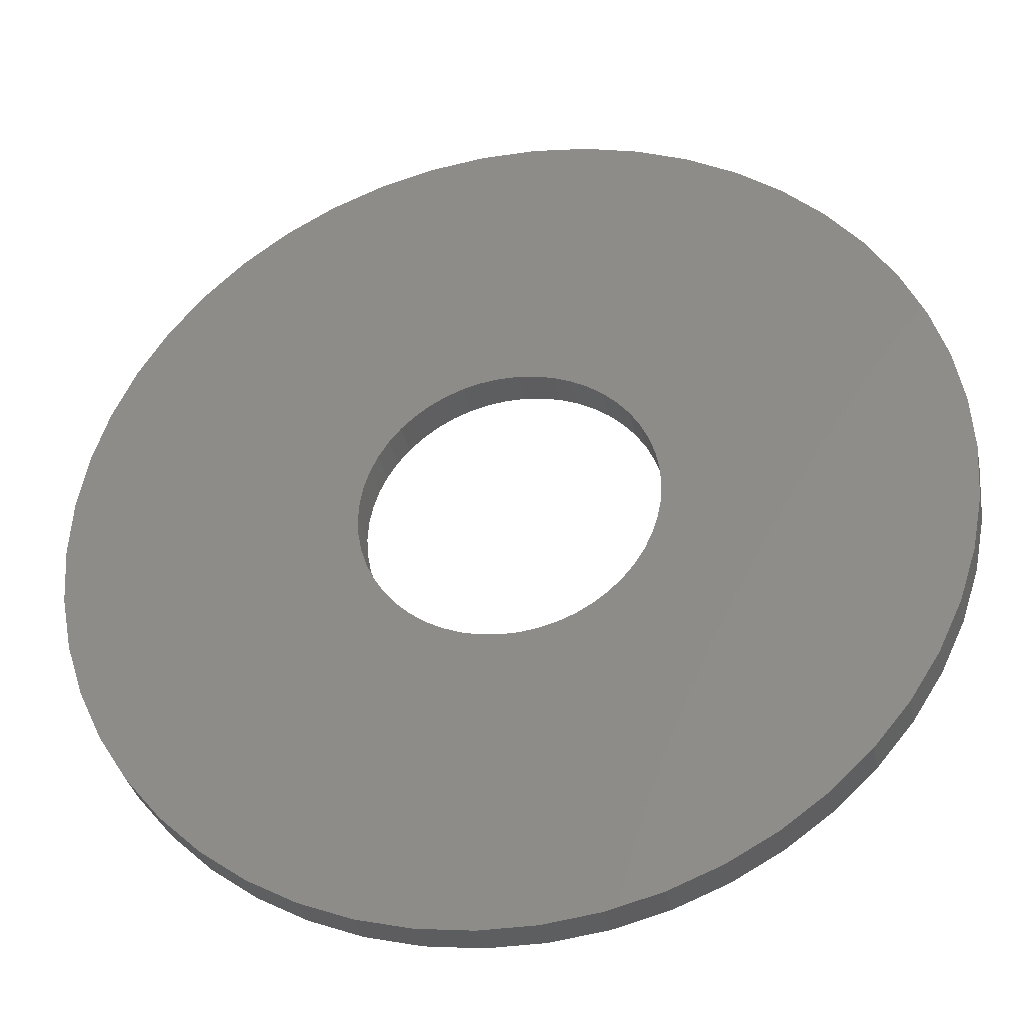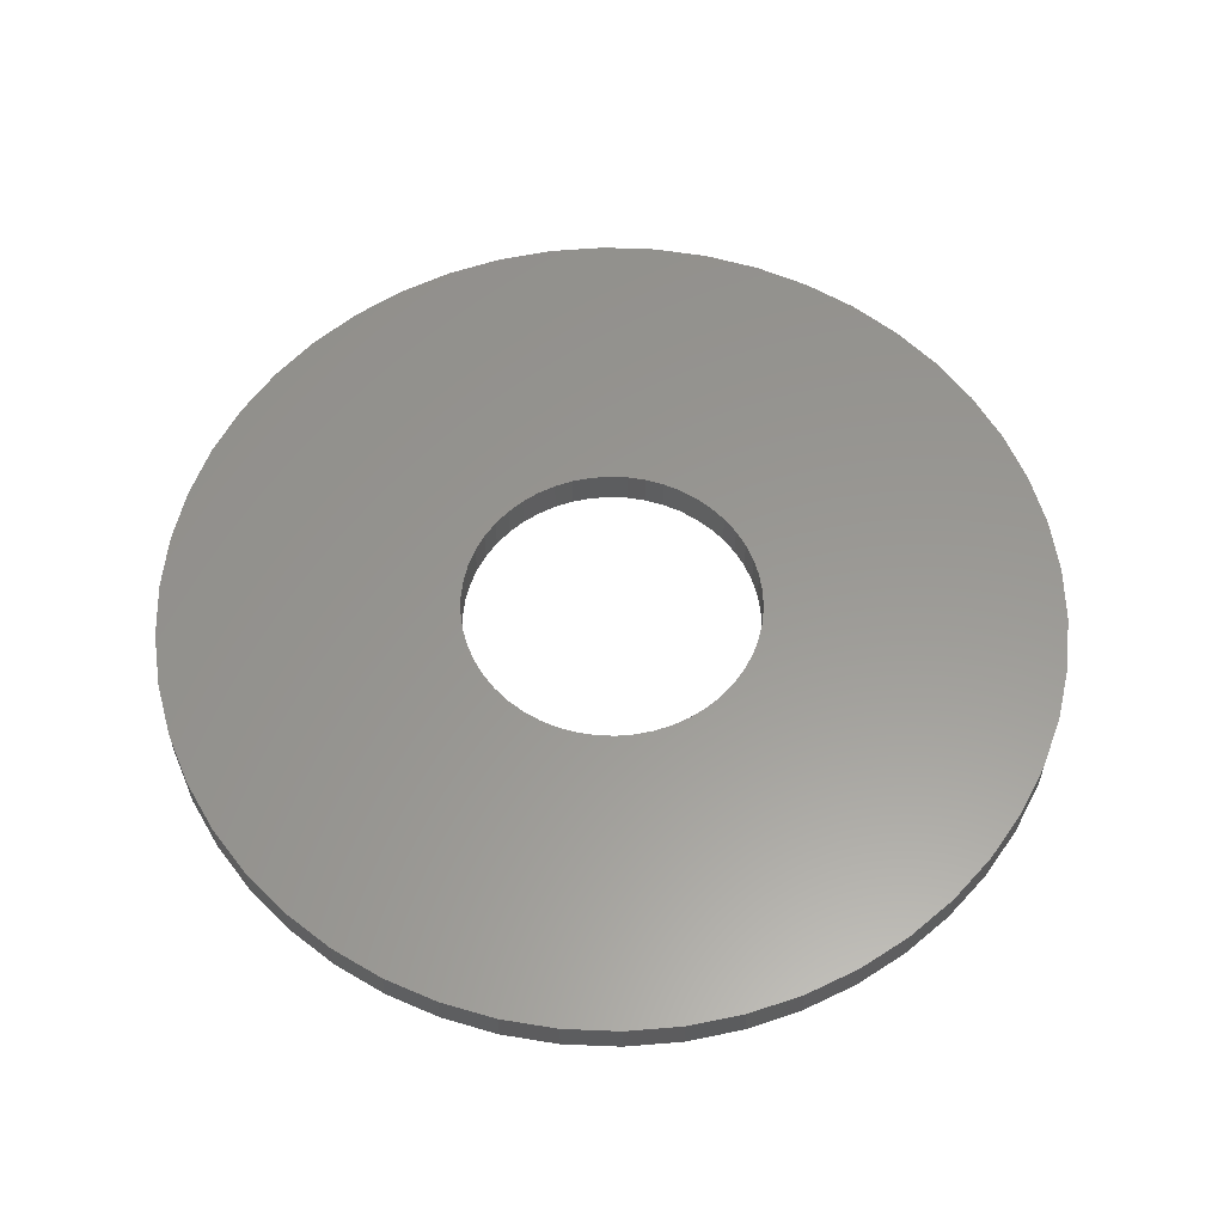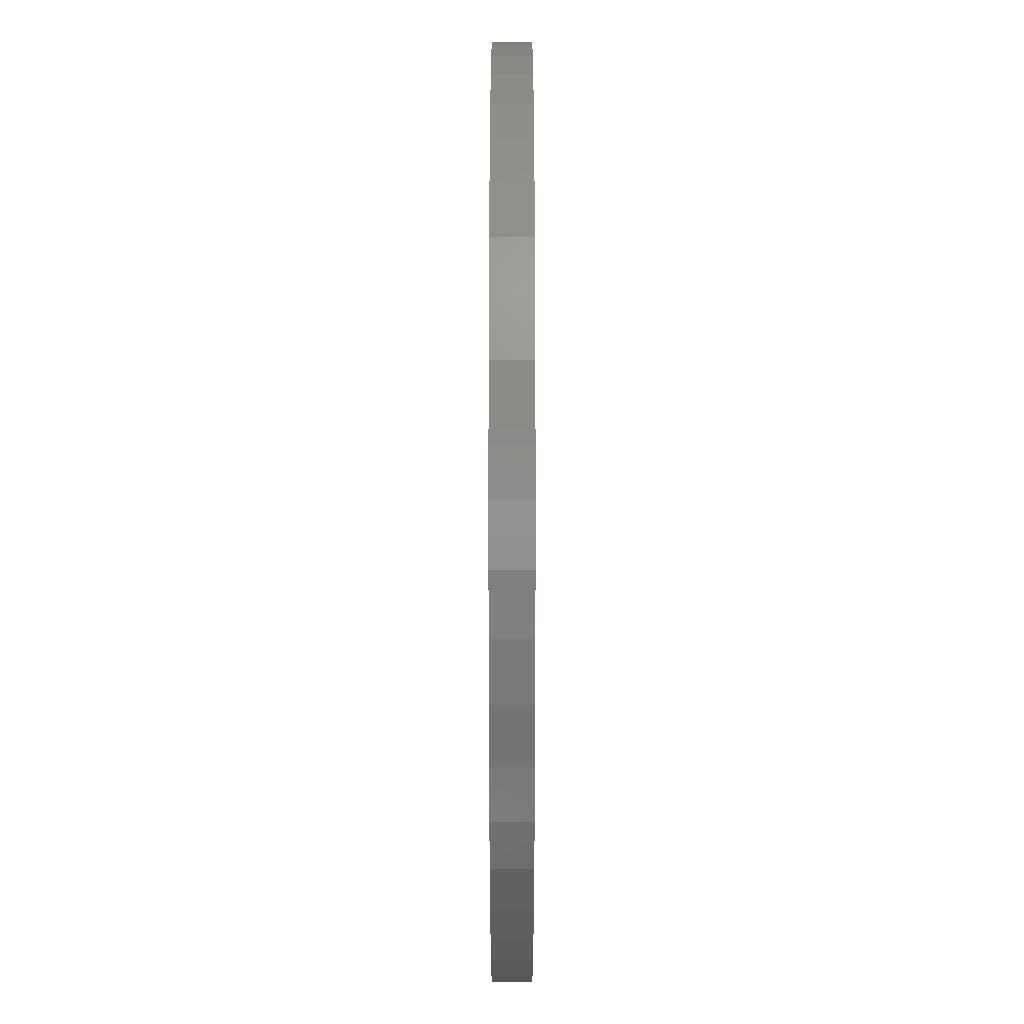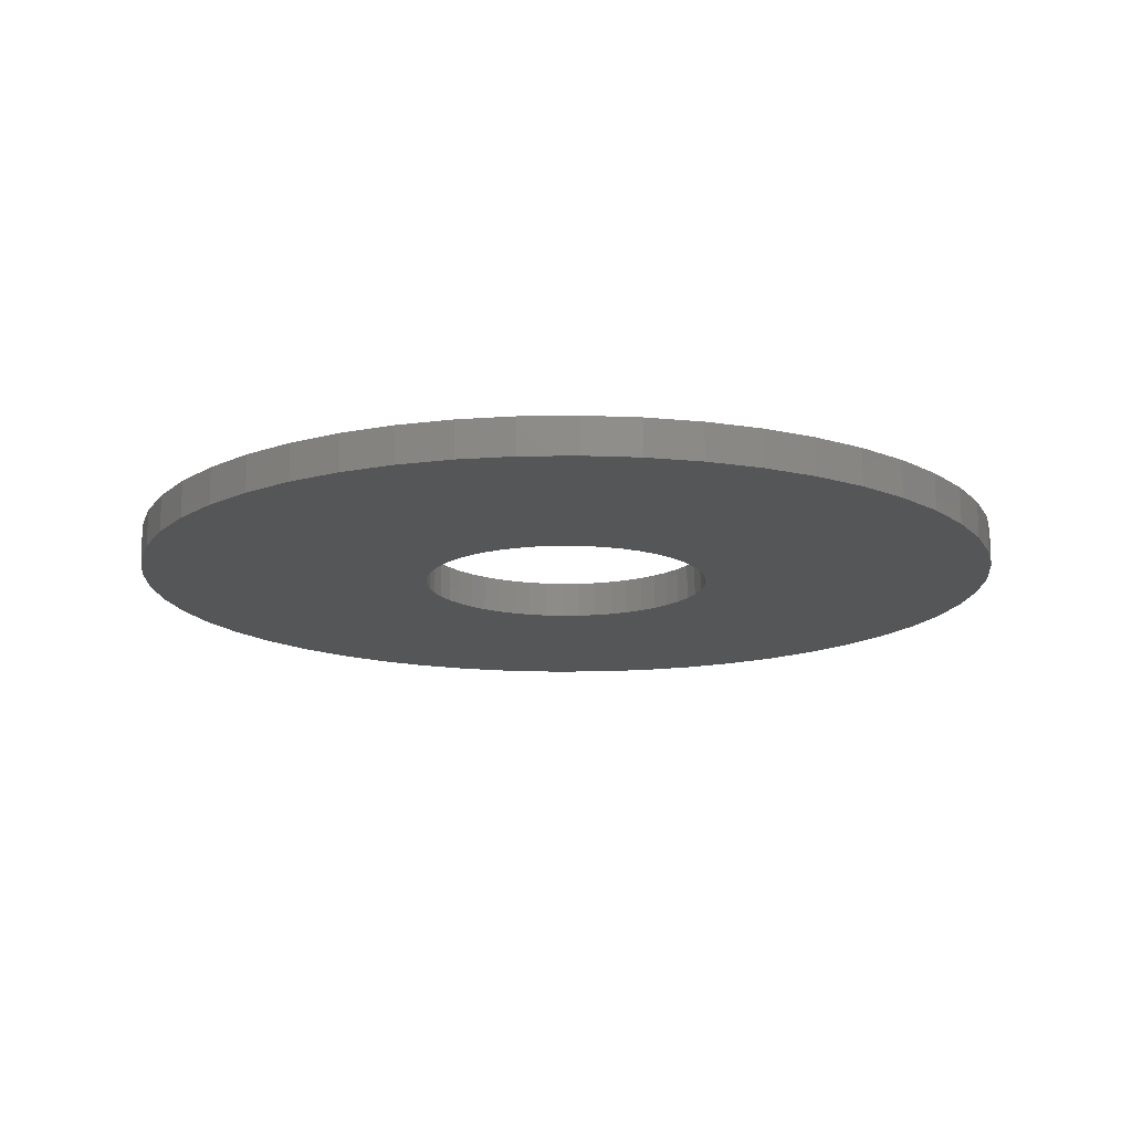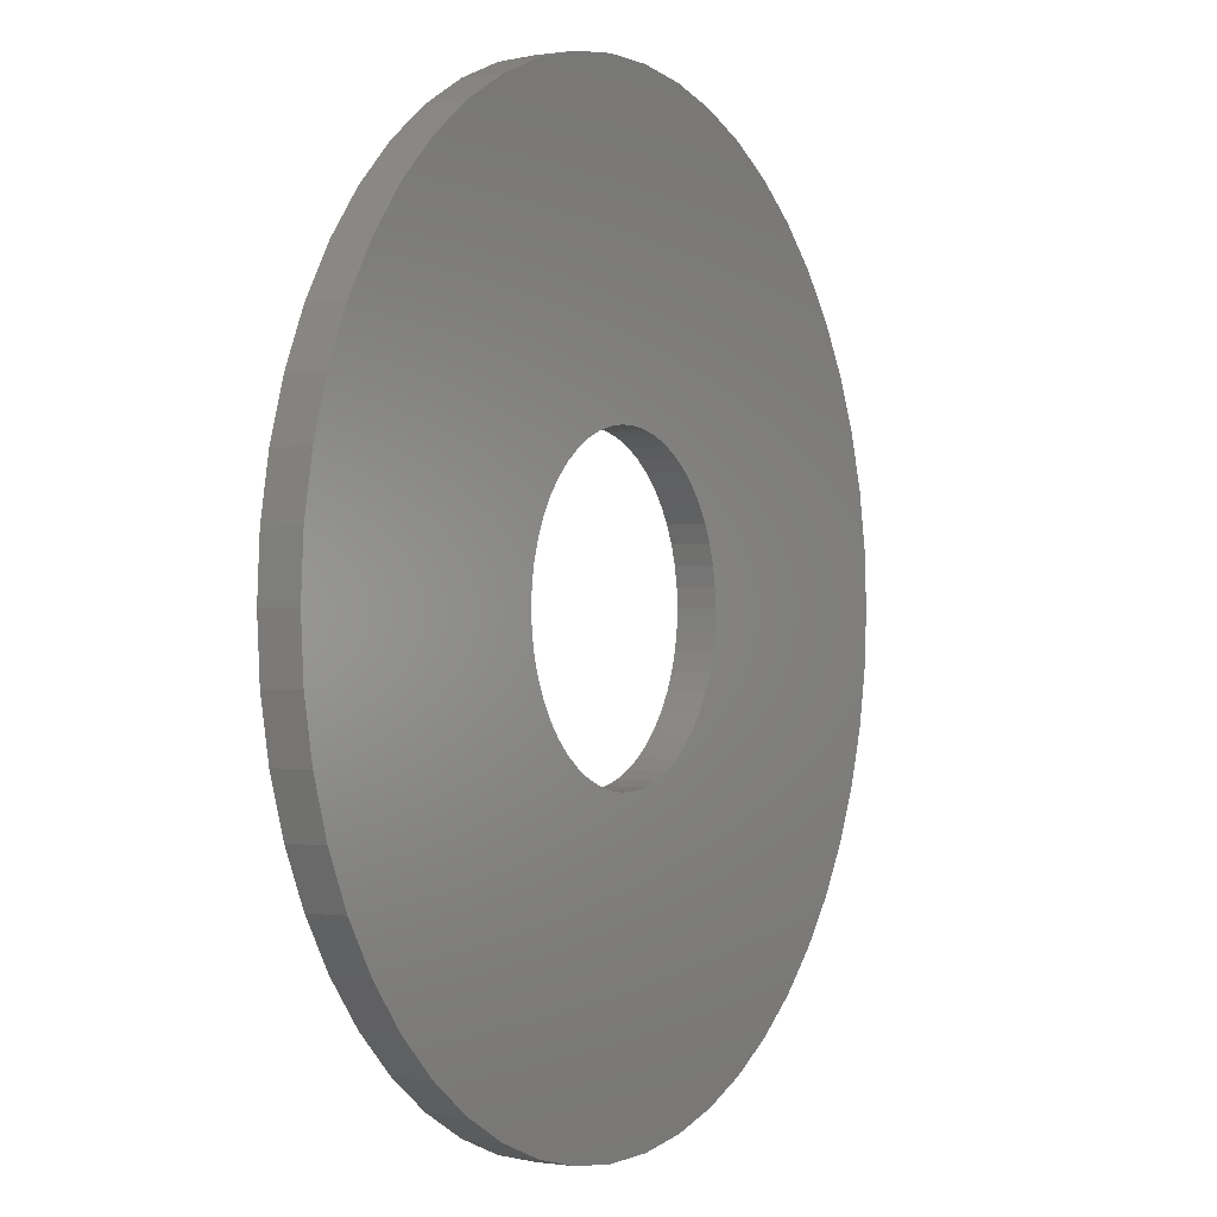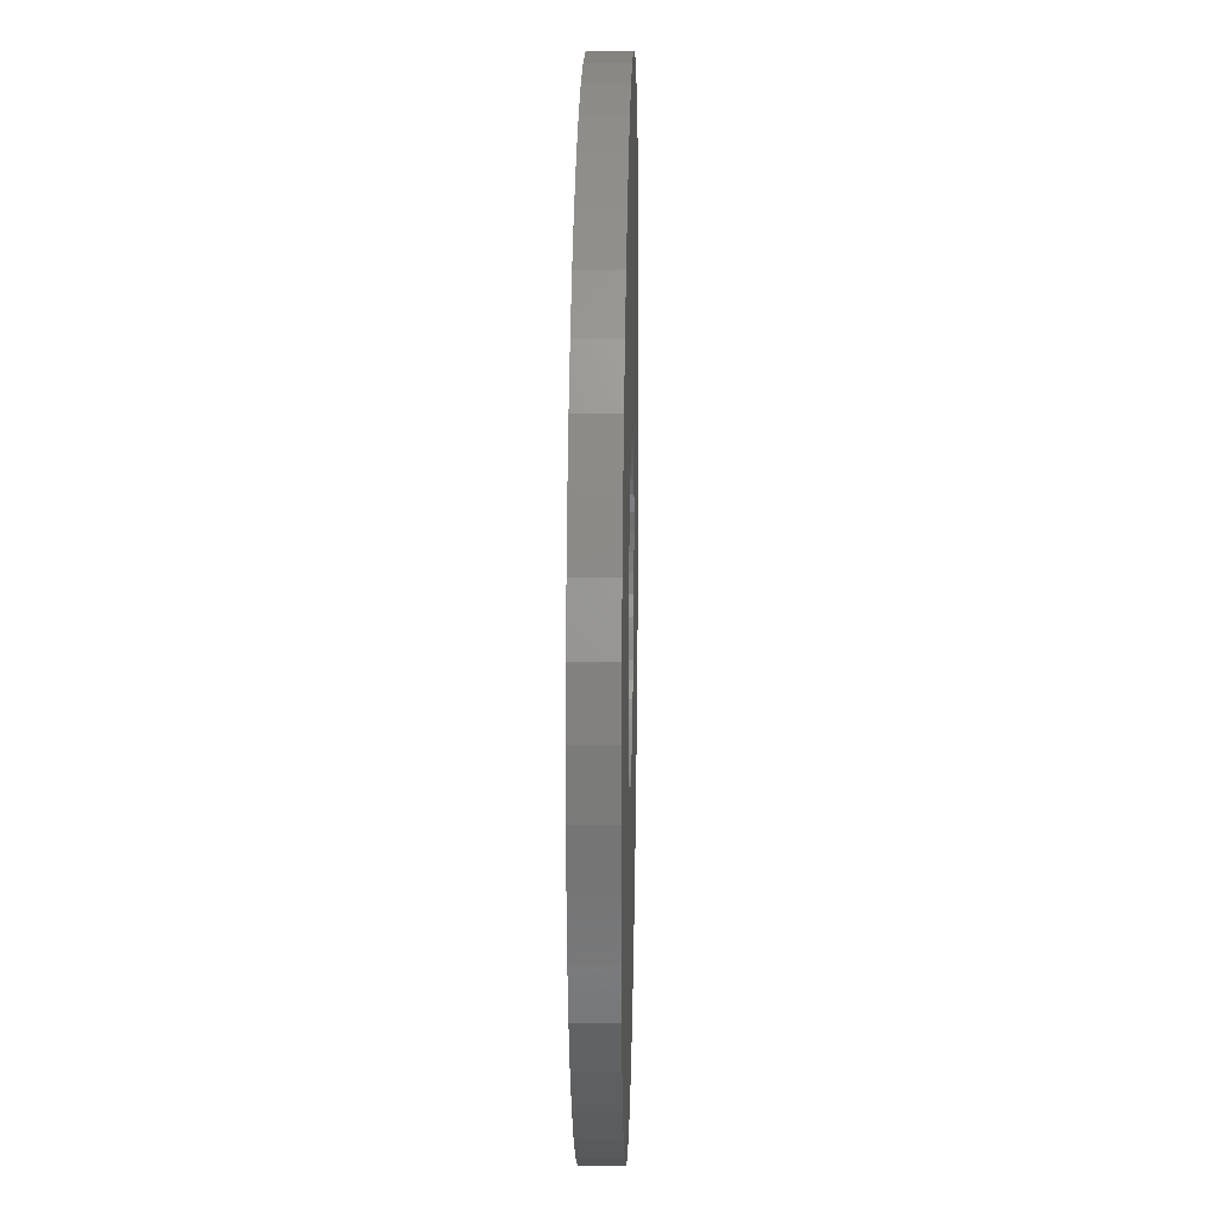
<metadata>
{"format":"stl","ext":"stl","renderer":"f3d","projection":"perspective","resolution":1024,"background":"white","views":[{"elev":-34.2,"azim":-168.4,"up":"+Y"},{"elev":58.9,"azim":74.4,"up":"+Z"},{"elev":13.1,"azim":-90.0,"up":"+Y"},{"elev":-14.9,"azim":110.0,"up":"+Z"},{"elev":-0.1,"azim":-59.6,"up":"+Y"},{"elev":19.0,"azim":91.3,"up":"+Y"}]}
</metadata>
<code>
# stl→obj: 200 verts, 400 faces
v 24 0 1
v 23.81 3.008 -1
v 23.81 3.008 1
v 24 0 -1
v -24 0 -1
v -23.81 3.008 1
v -23.81 3.008 -1
v -24 0 1
v 1.507 23.95 -1
v -1.507 23.95 1
v 1.507 23.95 1
v -1.507 23.95 -1
v -1.507 -23.95 -1
v 1.507 -23.95 1
v -1.507 -23.95 1
v 1.507 -23.95 -1
v 17.5 16.43 -1
v 15.3 18.49 1
v 17.5 16.43 1
v 15.3 18.49 -1
v -15.3 18.49 -1
v -17.5 16.43 1
v -15.3 18.49 1
v -17.5 16.43 -1
v -7.416 22.83 -1
v -10.22 21.72 1
v -7.416 22.83 1
v -10.22 21.72 -1
v 22.31 8.835 1
v 21.03 11.56 -1
v 21.03 11.56 1
v 22.31 8.835 -1
v 23.25 5.969 -1
v 23.25 5.969 1
v 19.42 14.11 -1
v 19.42 14.11 1
v 10.22 21.72 -1
v 7.416 22.83 1
v 10.22 21.72 1
v 7.416 22.83 -1
v 4.497 23.57 1
v 4.497 23.57 -1
v 12.86 20.26 -1
v 12.86 20.26 1
v -22.31 8.835 -1
v -21.03 11.56 1
v -21.03 11.56 -1
v -22.31 8.835 1
v -19.42 14.11 -1
v -19.42 14.11 1
v -23.25 5.969 -1
v -23.25 5.969 1
v -4.497 23.57 1
v -4.497 23.57 -1
v 4.497 -23.57 1
v 4.497 -23.57 -1
v 8 0 1
v 7.937 1.003 1
v 23.81 -3.008 1
v 7.749 1.99 1
v 7.937 -1.003 1
v 7.438 2.945 1
v 23.25 -5.969 1
v 7.01 3.854 1
v 7.749 -1.99 1
v 6.472 4.702 1
v 22.31 -8.835 1
v 5.832 5.476 1
v 7.438 -2.945 1
v 5.099 6.164 1
v 21.03 -11.56 1
v 4.287 6.755 1
v 7.01 -3.854 1
v 19.42 -14.11 1
v 3.406 7.239 1
v 2.472 7.608 1
v 1.499 7.858 1
v 0.5023 7.984 1
v -0.5023 7.984 1
v -1.499 7.858 1
v -2.472 7.608 1
v -3.406 7.239 1
v -4.287 6.755 1
v -12.86 20.26 1
v -5.099 6.164 1
v -5.832 5.476 1
v -6.472 4.702 1
v -7.01 3.854 1
v 6.472 -4.702 1
v 17.5 -16.43 1
v 5.832 -5.476 1
v 15.3 -18.49 1
v 5.099 -6.164 1
v 12.86 -20.26 1
v 4.287 -6.755 1
v 10.22 -21.72 1
v 3.406 -7.239 1
v 7.416 -22.83 1
v 2.472 -7.608 1
v 1.499 -7.858 1
v 0.5023 -7.984 1
v -0.5023 -7.984 1
v -1.499 -7.858 1
v -4.497 -23.57 1
v -2.472 -7.608 1
v -7.416 -22.83 1
v -3.406 -7.239 1
v -10.22 -21.72 1
v -4.287 -6.755 1
v -12.86 -20.26 1
v -5.099 -6.164 1
v -15.3 -18.49 1
v -5.832 -5.476 1
v -17.5 -16.43 1
v -6.472 -4.702 1
v -19.42 -14.11 1
v -7.01 -3.854 1
v -21.03 -11.56 1
v -7.438 -2.945 1
v -22.31 -8.835 1
v -7.749 -1.99 1
v -23.25 -5.969 1
v -7.937 -1.003 1
v -23.81 -3.008 1
v -8 0 1
v -7.438 2.945 1
v -7.749 1.99 1
v -7.937 1.003 1
v -12.86 20.26 -1
v 23.81 -3.008 -1
v 19.42 -14.11 -1
v 17.5 -16.43 -1
v 23.25 -5.969 -1
v 22.31 -8.835 -1
v -17.5 -16.43 -1
v -15.3 -18.49 -1
v -21.03 -11.56 -1
v -22.31 -8.835 -1
v -19.42 -14.11 -1
v 8 0 -1
v 7.937 -1.003 -1
v 7.749 -1.99 -1
v 7.937 1.003 -1
v 7.438 -2.945 -1
v 21.03 -11.56 -1
v 7.01 -3.854 -1
v 7.749 1.99 -1
v 6.472 -4.702 -1
v 5.832 -5.476 -1
v 15.3 -18.49 -1
v 7.438 2.945 -1
v 5.099 -6.164 -1
v 12.86 -20.26 -1
v 4.287 -6.755 -1
v 10.22 -21.72 -1
v 7.01 3.854 -1
v 3.406 -7.239 -1
v 7.416 -22.83 -1
v 2.472 -7.608 -1
v 1.499 -7.858 -1
v 0.5023 -7.984 -1
v -0.5023 -7.984 -1
v -1.499 -7.858 -1
v -4.497 -23.57 -1
v -2.472 -7.608 -1
v -7.416 -22.83 -1
v -3.406 -7.239 -1
v -10.22 -21.72 -1
v -4.287 -6.755 -1
v -12.86 -20.26 -1
v -5.099 -6.164 -1
v -5.832 -5.476 -1
v -6.472 -4.702 -1
v -7.01 -3.854 -1
v 6.472 4.702 -1
v 5.832 5.476 -1
v 5.099 6.164 -1
v 4.287 6.755 -1
v 3.406 7.239 -1
v 2.472 7.608 -1
v 1.499 7.858 -1
v 0.5023 7.984 -1
v -0.5023 7.984 -1
v -1.499 7.858 -1
v -2.472 7.608 -1
v -3.406 7.239 -1
v -4.287 6.755 -1
v -5.099 6.164 -1
v -5.832 5.476 -1
v -6.472 4.702 -1
v -7.01 3.854 -1
v -7.438 2.945 -1
v -7.749 1.99 -1
v -7.937 1.003 -1
v -8 0 -1
v -7.438 -2.945 -1
v -7.749 -1.99 -1
v -23.25 -5.969 -1
v -7.937 -1.003 -1
v -23.81 -3.008 -1
f 1 2 3
f 2 1 4
f 5 6 7
f 6 5 8
f 9 10 11
f 10 9 12
f 13 14 15
f 14 13 16
f 17 18 19
f 18 17 20
f 21 22 23
f 22 21 24
f 25 26 27
f 26 25 28
f 29 30 31
f 30 29 32
f 3 33 34
f 33 3 2
f 31 35 36
f 35 31 30
f 37 38 39
f 38 37 40
f 40 41 38
f 41 40 42
f 43 39 44
f 39 43 37
f 45 46 47
f 46 45 48
f 49 22 24
f 22 49 50
f 51 48 45
f 48 51 52
f 12 53 10
f 53 12 54
f 16 55 14
f 55 16 56
f 34 32 29
f 32 34 33
f 36 17 19
f 17 36 35
f 42 11 41
f 11 42 9
f 20 44 18
f 44 20 43
f 47 50 49
f 50 47 46
f 7 52 51
f 52 7 6
f 57 1 3
f 58 3 34
f 1 57 59
f 60 34 29
f 61 59 57
f 62 29 31
f 59 61 63
f 64 31 36
f 65 63 61
f 66 36 19
f 63 65 67
f 68 19 18
f 69 67 65
f 70 18 44
f 67 69 71
f 72 44 39
f 73 71 69
f 71 73 74
f 3 58 57
f 34 60 58
f 29 62 60
f 75 39 38
f 31 64 62
f 36 66 64
f 19 68 66
f 18 70 68
f 76 38 41
f 44 72 70
f 39 75 72
f 38 76 75
f 77 41 11
f 41 77 76
f 11 78 77
f 11 79 78
f 10 79 11
f 79 10 80
f 53 80 10
f 80 53 81
f 27 81 53
f 81 27 82
f 26 82 27
f 82 26 83
f 84 83 26
f 83 84 85
f 23 85 84
f 85 23 86
f 22 86 23
f 86 22 87
f 50 87 22
f 87 50 88
f 89 74 73
f 74 89 90
f 91 90 89
f 90 91 92
f 93 92 91
f 92 93 94
f 95 94 93
f 94 95 96
f 97 96 95
f 96 97 98
f 99 98 97
f 98 99 55
f 100 55 99
f 55 100 14
f 101 14 100
f 102 14 101
f 15 102 103
f 102 15 14
f 104 103 105
f 106 105 107
f 108 107 109
f 103 104 15
f 110 109 111
f 112 111 113
f 114 113 115
f 116 115 117
f 105 106 104
f 118 117 119
f 120 119 121
f 122 121 123
f 124 123 125
f 46 88 50
f 107 108 106
f 88 46 126
f 109 110 108
f 48 126 46
f 111 112 110
f 126 48 127
f 113 114 112
f 52 127 48
f 115 116 114
f 127 52 128
f 117 118 116
f 6 128 52
f 119 120 118
f 128 6 125
f 121 122 120
f 8 125 6
f 123 124 122
f 125 8 124
f 28 84 26
f 84 28 129
f 129 23 84
f 23 129 21
f 54 27 53
f 27 54 25
f 59 4 1
f 4 59 130
f 90 131 74
f 131 90 132
f 67 133 63
f 133 67 134
f 63 130 59
f 130 63 133
f 135 112 114
f 112 135 136
f 137 120 138
f 120 137 118
f 135 116 139
f 116 135 114
f 140 4 130
f 141 130 133
f 4 140 2
f 142 133 134
f 143 2 140
f 144 134 145
f 2 143 33
f 146 145 131
f 147 33 143
f 148 131 132
f 33 147 32
f 149 132 150
f 151 32 147
f 152 150 153
f 32 151 30
f 154 153 155
f 156 30 151
f 30 156 35
f 130 141 140
f 133 142 141
f 134 144 142
f 157 155 158
f 145 146 144
f 131 148 146
f 132 149 148
f 150 152 149
f 159 158 56
f 153 154 152
f 155 157 154
f 158 159 157
f 160 56 16
f 56 160 159
f 16 161 160
f 16 162 161
f 13 162 16
f 162 13 163
f 164 163 13
f 163 164 165
f 166 165 164
f 165 166 167
f 168 167 166
f 167 168 169
f 170 169 168
f 169 170 171
f 136 171 170
f 171 136 172
f 135 172 136
f 172 135 173
f 139 173 135
f 173 139 174
f 175 35 156
f 35 175 17
f 176 17 175
f 17 176 20
f 177 20 176
f 20 177 43
f 178 43 177
f 43 178 37
f 179 37 178
f 37 179 40
f 180 40 179
f 40 180 42
f 181 42 180
f 42 181 9
f 182 9 181
f 183 9 182
f 12 183 184
f 183 12 9
f 54 184 185
f 25 185 186
f 28 186 187
f 184 54 12
f 129 187 188
f 21 188 189
f 24 189 190
f 49 190 191
f 185 25 54
f 47 191 192
f 45 192 193
f 51 193 194
f 7 194 195
f 137 174 139
f 186 28 25
f 174 137 196
f 187 129 28
f 138 196 137
f 188 21 129
f 196 138 197
f 189 24 21
f 198 197 138
f 190 49 24
f 197 198 199
f 191 47 49
f 200 199 198
f 192 45 47
f 199 200 195
f 193 51 45
f 5 195 200
f 194 7 51
f 195 5 7
f 155 94 96
f 94 155 153
f 150 90 92
f 90 150 132
f 74 145 71
f 145 74 131
f 138 122 198
f 122 138 120
f 158 96 98
f 96 158 155
f 56 98 55
f 98 56 158
f 71 134 67
f 134 71 145
f 164 15 104
f 15 164 13
f 136 110 112
f 110 136 170
f 139 118 137
f 118 139 116
f 198 124 200
f 124 198 122
f 200 8 5
f 8 200 124
f 153 92 94
f 92 153 150
f 166 104 106
f 104 166 164
f 168 106 108
f 106 168 166
f 170 108 110
f 108 170 168
f 151 64 156
f 64 151 62
f 156 66 175
f 66 156 64
f 180 75 76
f 75 180 179
f 186 81 82
f 81 186 185
f 126 191 88
f 191 126 192
f 141 57 140
f 57 141 61
f 157 99 97
f 99 157 159
f 177 68 70
f 68 177 176
f 182 77 78
f 77 182 181
f 125 194 128
f 194 125 195
f 128 193 127
f 193 128 194
f 87 189 86
f 189 87 190
f 189 85 86
f 85 189 188
f 149 89 148
f 89 149 91
f 162 103 102
f 103 162 163
f 159 100 99
f 100 159 160
f 147 62 151
f 62 147 60
f 175 68 176
f 68 175 66
f 183 78 79
f 78 183 182
f 181 76 77
f 76 181 180
f 178 70 72
f 70 178 177
f 179 72 75
f 72 179 178
f 127 192 126
f 192 127 193
f 88 190 87
f 190 88 191
f 184 79 80
f 79 184 183
f 185 80 81
f 80 185 184
f 187 82 83
f 82 187 186
f 188 83 85
f 83 188 187
f 140 58 143
f 58 140 57
f 163 105 103
f 105 163 165
f 123 195 125
f 195 123 199
f 121 199 123
f 199 121 197
f 160 101 100
f 101 160 161
f 149 93 91
f 93 149 152
f 143 60 147
f 60 143 58
f 142 61 141
f 61 142 65
f 144 65 142
f 65 144 69
f 146 69 144
f 69 146 73
f 148 73 146
f 73 148 89
f 119 197 121
f 197 119 196
f 113 173 115
f 173 113 172
f 154 97 95
f 97 154 157
f 171 113 111
f 113 171 172
f 161 102 101
f 102 161 162
f 169 111 109
f 111 169 171
f 167 109 107
f 109 167 169
f 115 174 117
f 174 115 173
f 117 196 119
f 196 117 174
f 152 95 93
f 95 152 154
f 165 107 105
f 107 165 167

</code>
